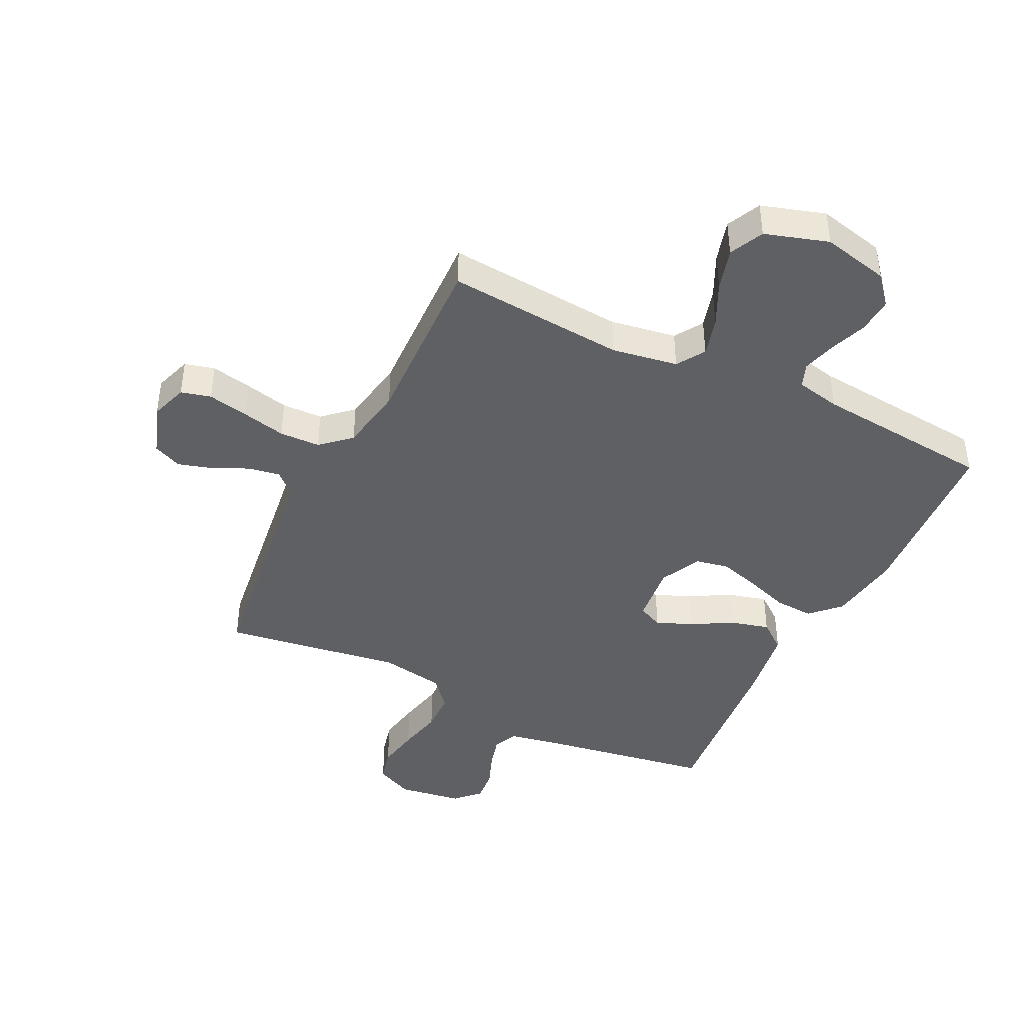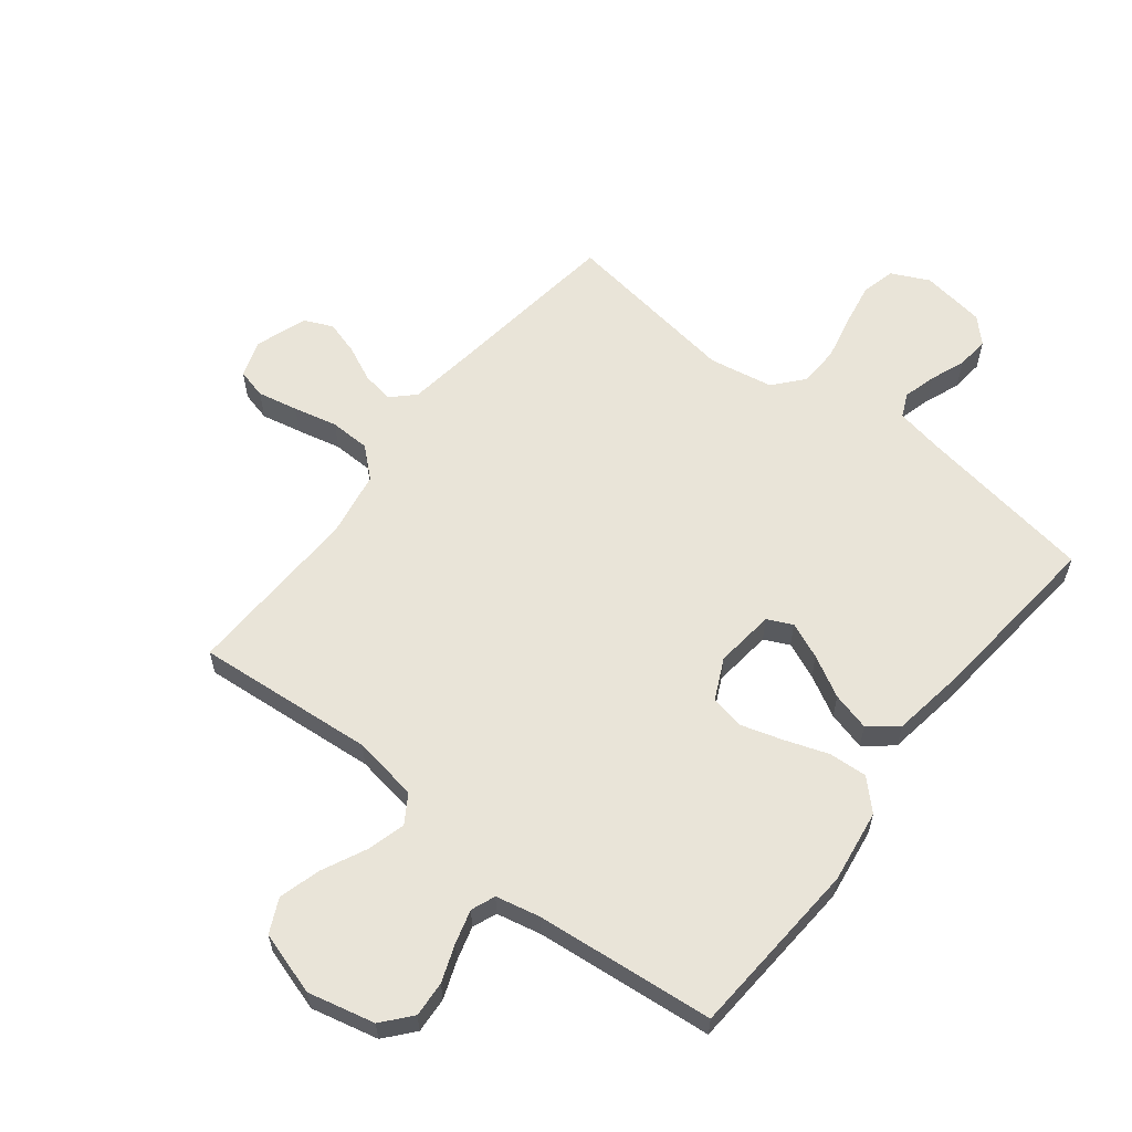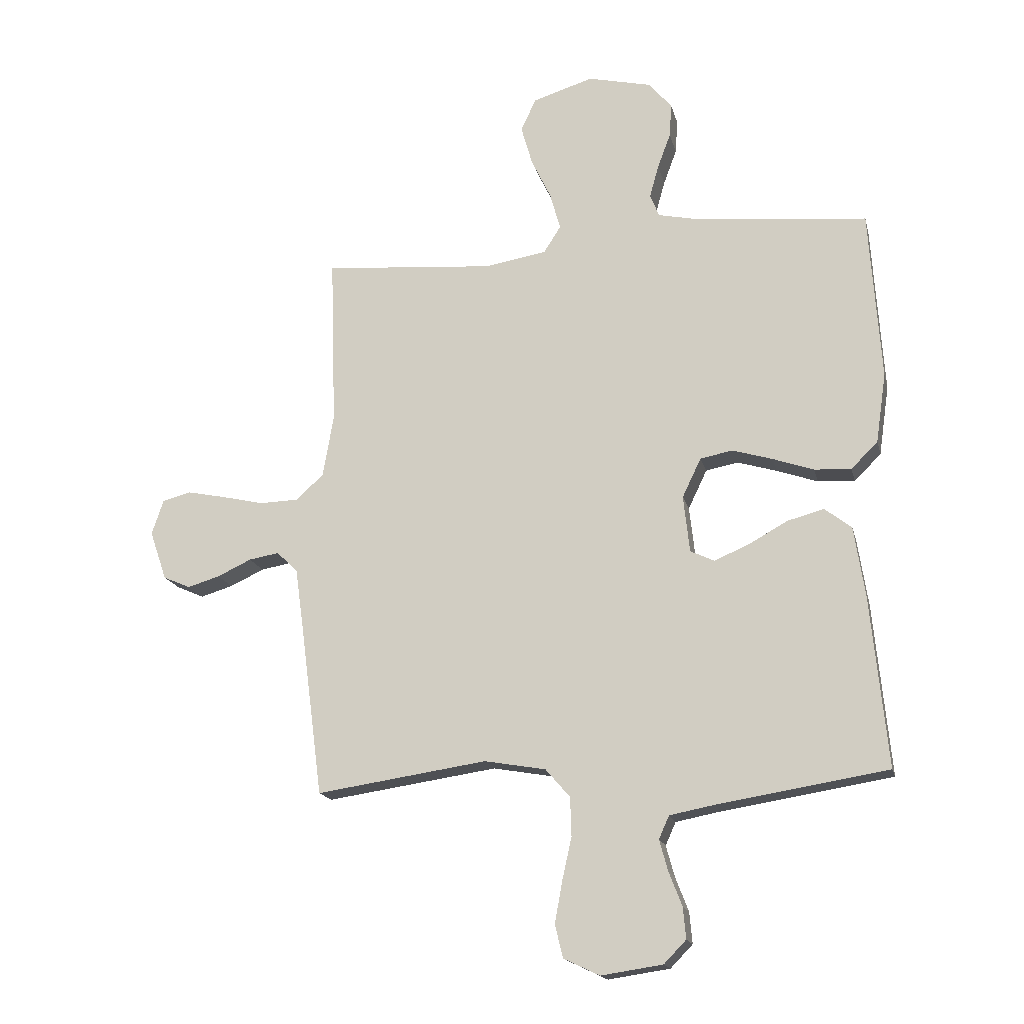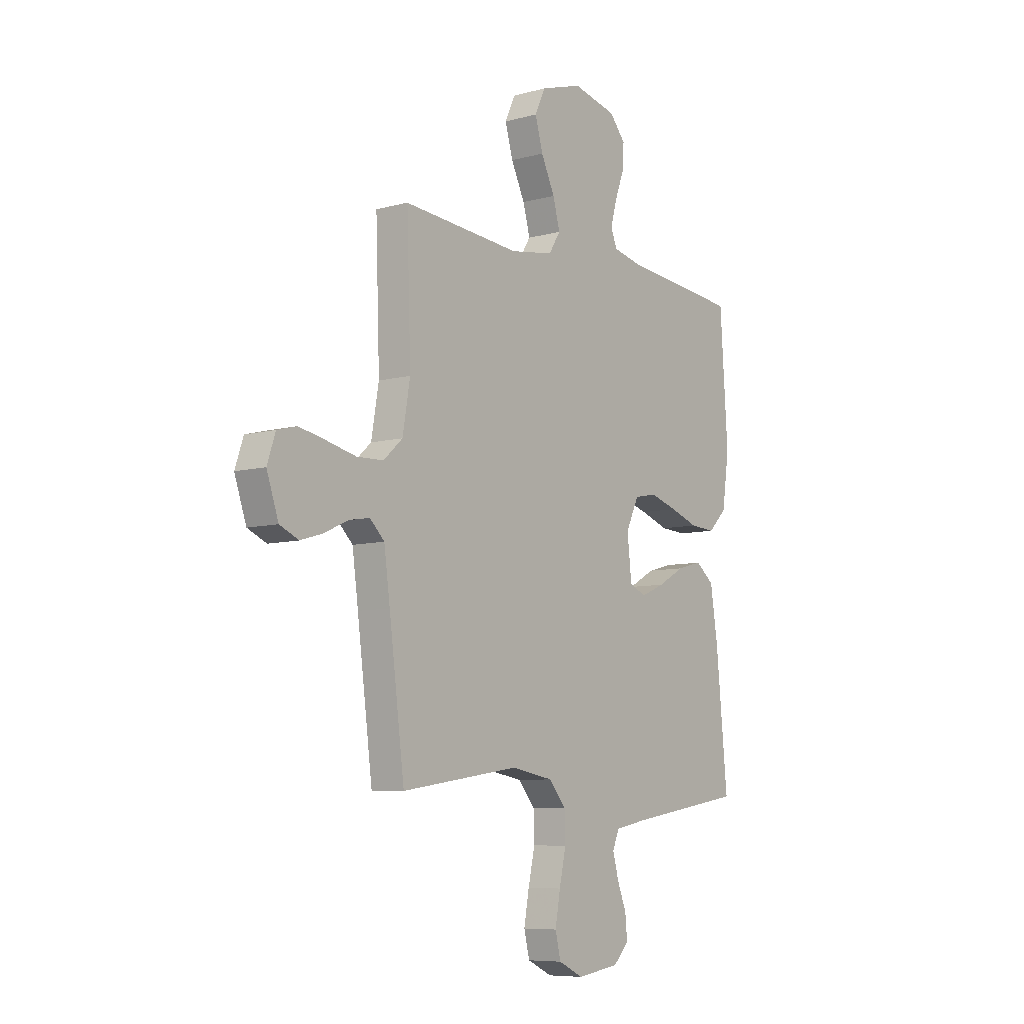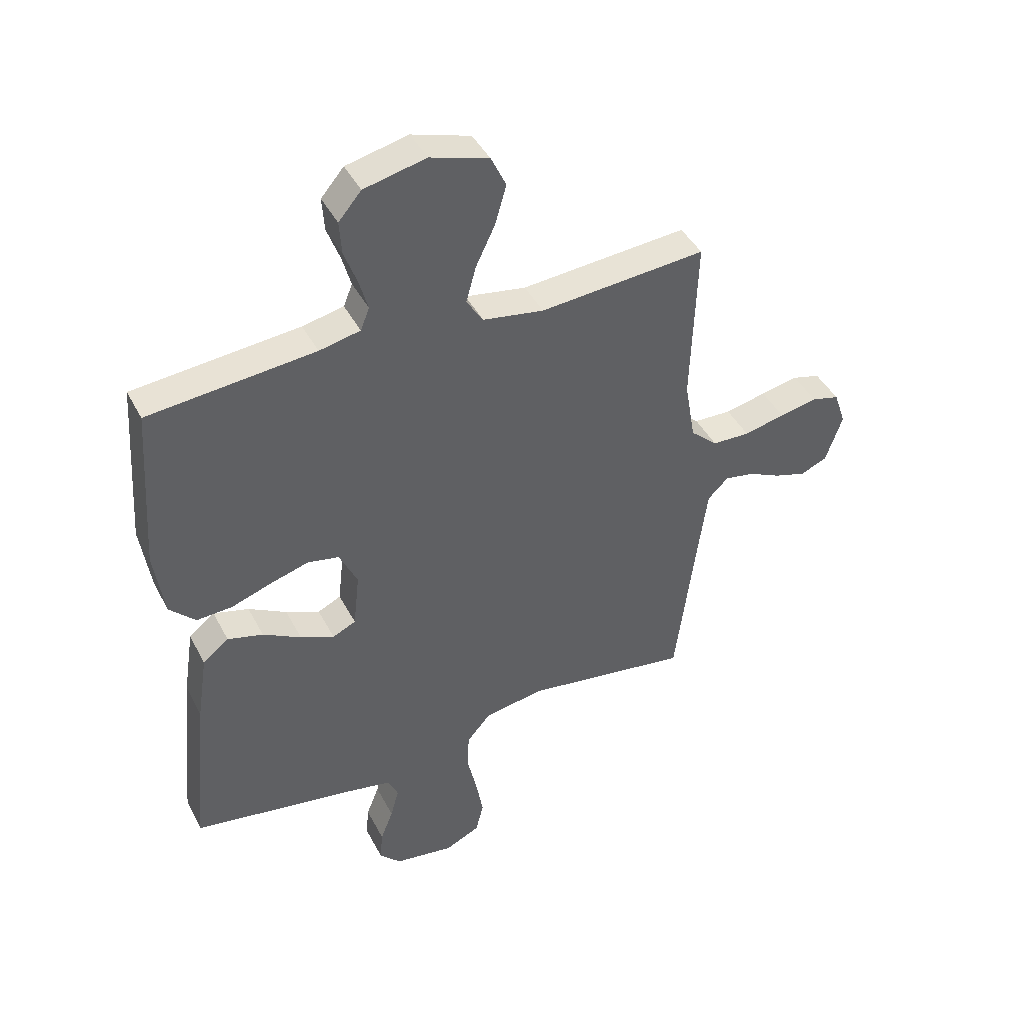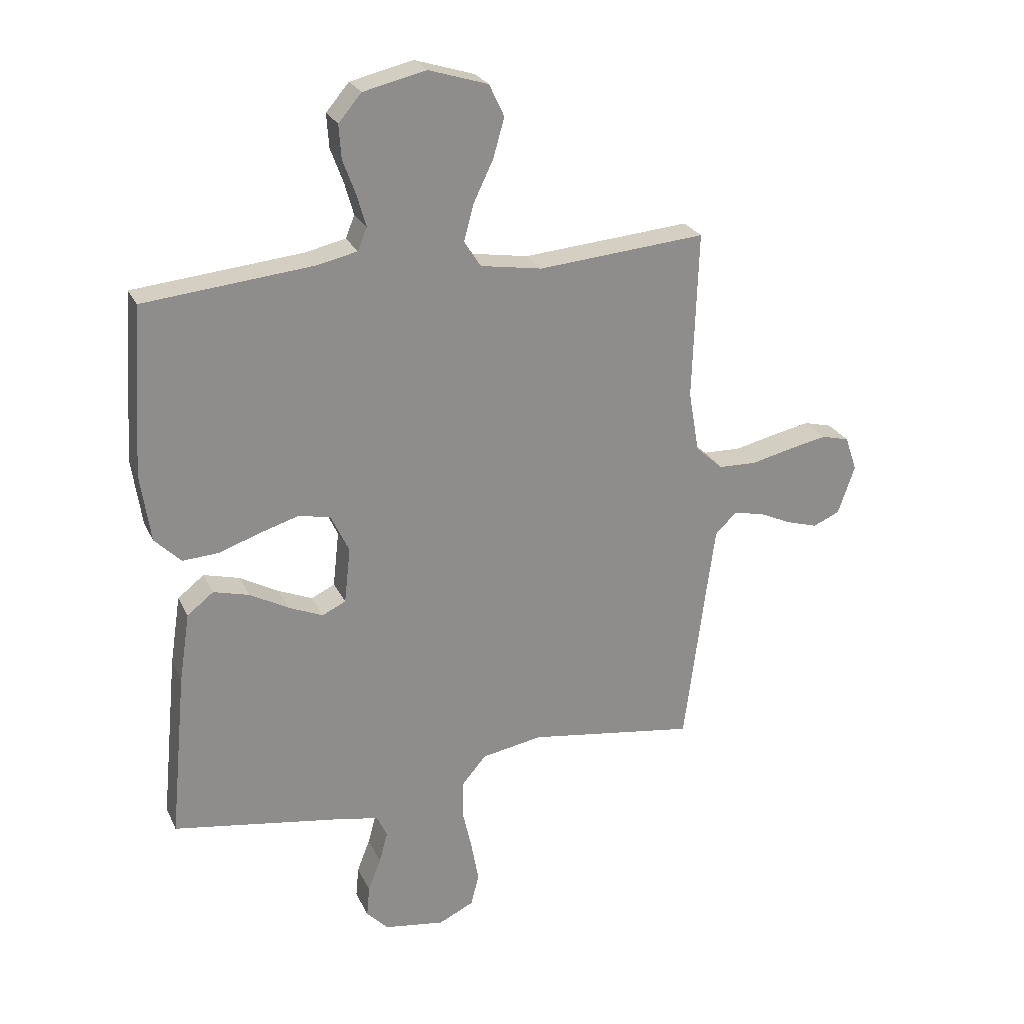
<metadata>
{"format":"obj","ext":"obj","renderer":"f3d","projection":"perspective","resolution":1024,"background":"white","views":[{"elev":-42.5,"azim":-26.1,"up":"+Y"},{"elev":60.1,"azim":38.0,"up":"+Y"},{"elev":-17.0,"azim":13.1,"up":"+Z"},{"elev":-7.7,"azim":-52.6,"up":"+Z"},{"elev":42.8,"azim":154.2,"up":"+Z"},{"elev":25.2,"azim":159.4,"up":"+Z"}]}
</metadata>
<code>
v 0.5 0.07 -0.5
v 0.2 0.07 -0.548
v 0.122 0.07 -0.563
v 0.104 0.07 -0.603
v 0.119 0.07 -0.658
v 0.142 0.07 -0.717
v 0.147 0.07 -0.772
v 0.108 0.07 -0.812
v 0 0.07 -0.828
v -0.063 0.07 -0.798
v -0.077 0.07 -0.741
v -0.064 0.07 -0.669
v -0.047 0.07 -0.593
v -0.049 0.07 -0.525
v -0.092 0.07 -0.475
v -0.2 0.07 -0.456
v -0.5 0.07 -0.5
v -0.539 0.07 -0.2
v -0.554 0.07 -0.09
v -0.591 0.07 -0.054
v -0.644 0.07 -0.063
v -0.704 0.07 -0.091
v -0.761 0.07 -0.108
v -0.809 0.07 -0.087
v -0.839 0.07 0
v -0.818 0.07 0.062
v -0.768 0.07 0.075
v -0.7 0.07 0.061
v -0.626 0.07 0.044
v -0.558 0.07 0.046
v -0.509 0.07 0.09
v -0.49 0.07 0.2
v -0.5 0.07 0.5
v -0.2 0.07 0.475
v -0.09 0.07 0.493
v -0.06 0.07 0.54
v -0.078 0.07 0.605
v -0.113 0.07 0.678
v -0.133 0.07 0.748
v -0.106 0.07 0.805
v 0 0.07 0.838
v 0.112 0.07 0.812
v 0.153 0.07 0.764
v 0.149 0.07 0.704
v 0.126 0.07 0.642
v 0.11 0.07 0.585
v 0.126 0.07 0.545
v 0.2 0.07 0.529
v 0.5 0.07 0.5
v 0.52 0.07 0.2
v 0.502 0.07 0.077
v 0.455 0.07 0.03
v 0.39 0.07 0.034
v 0.318 0.07 0.059
v 0.248 0.07 0.08
v 0.191 0.07 0.069
v 0.158 0.07 0
v 0.169 0.07 -0.1
v 0.211 0.07 -0.12
v 0.272 0.07 -0.094
v 0.341 0.07 -0.056
v 0.405 0.07 -0.039
v 0.452 0.07 -0.076
v 0.471 0.07 -0.2
v 0.5 0 -0.5
v 0.2 0 -0.548
v 0.122 0 -0.563
v 0.104 0 -0.603
v 0.119 0 -0.658
v 0.142 0 -0.717
v 0.147 0 -0.772
v 0.108 0 -0.812
v 0 0 -0.828
v -0.063 0 -0.798
v -0.077 0 -0.741
v -0.064 0 -0.669
v -0.047 0 -0.593
v -0.049 0 -0.525
v -0.092 0 -0.475
v -0.2 0 -0.456
v -0.5 0 -0.5
v -0.539 0 -0.2
v -0.554 0 -0.09
v -0.591 0 -0.054
v -0.644 0 -0.063
v -0.704 0 -0.091
v -0.761 0 -0.108
v -0.809 0 -0.087
v -0.839 0 0
v -0.818 0 0.062
v -0.768 0 0.075
v -0.7 0 0.061
v -0.626 0 0.044
v -0.558 0 0.046
v -0.509 0 0.09
v -0.49 0 0.2
v -0.5 0 0.5
v -0.2 0 0.475
v -0.09 0 0.493
v -0.06 0 0.54
v -0.078 0 0.605
v -0.113 0 0.678
v -0.133 0 0.748
v -0.106 0 0.805
v 0 0 0.838
v 0.112 0 0.812
v 0.153 0 0.764
v 0.149 0 0.704
v 0.126 0 0.642
v 0.11 0 0.585
v 0.126 0 0.545
v 0.2 0 0.529
v 0.5 0 0.5
v 0.52 0 0.2
v 0.502 0 0.077
v 0.455 0 0.03
v 0.39 0 0.034
v 0.318 0 0.059
v 0.248 0 0.08
v 0.191 0 0.069
v 0.158 0 0
v 0.169 0 -0.1
v 0.211 0 -0.12
v 0.272 0 -0.094
v 0.341 0 -0.056
v 0.405 0 -0.039
v 0.452 0 -0.076
v 0.471 0 -0.2
f 63 64 1 2
f 60 61 62 63
f 59 60 63 2
f 58 59 2 3
f 57 58 3 4
f 51 52 53 54
f 51 54 55
f 48 49 50 51
f 47 48 51 55
f 46 47 55 56
f 42 43 44 45
f 42 45 46
f 41 42 46
f 37 38 39 40
f 36 37 40 41
f 32 33 34
f 31 32 34 35
f 26 27 28 29
f 24 25 26 29
f 24 29 30
f 21 22 23 24
f 20 21 24 30
f 19 20 30 31
f 16 17 18
f 15 16 18 19
f 10 11 12 13
f 8 9 10 13
f 8 13 14
f 5 6 7 8
f 4 5 8 14
f 57 4 14 15
f 36 41 46 56
f 35 36 56 57
f 31 35 57
f 15 19 31 57
f 66 65 128 127
f 127 126 125 124
f 66 127 124 123
f 67 66 123 122
f 68 67 122 121
f 118 117 116 115
f 119 118 115
f 115 114 113 112
f 119 115 112 111
f 120 119 111 110
f 109 108 107 106
f 110 109 106
f 110 106 105
f 104 103 102 101
f 105 104 101 100
f 98 97 96
f 99 98 96 95
f 93 92 91 90
f 93 90 89 88
f 94 93 88
f 88 87 86 85
f 94 88 85 84
f 95 94 84 83
f 82 81 80
f 83 82 80 79
f 77 76 75 74
f 77 74 73 72
f 78 77 72
f 72 71 70 69
f 78 72 69 68
f 79 78 68 121
f 120 110 105 100
f 121 120 100 99
f 121 99 95
f 121 95 83 79
f 1 65 66 2
f 2 66 67 3
f 3 67 68 4
f 4 68 69 5
f 5 69 70 6
f 6 70 71 7
f 7 71 72 8
f 8 72 73 9
f 9 73 74 10
f 10 74 75 11
f 11 75 76 12
f 12 76 77 13
f 13 77 78 14
f 14 78 79 15
f 15 79 80 16
f 16 80 81 17
f 17 81 82 18
f 18 82 83 19
f 19 83 84 20
f 20 84 85 21
f 21 85 86 22
f 22 86 87 23
f 23 87 88 24
f 24 88 89 25
f 25 89 90 26
f 26 90 91 27
f 27 91 92 28
f 28 92 93 29
f 29 93 94 30
f 30 94 95 31
f 31 95 96 32
f 32 96 97 33
f 33 97 98 34
f 34 98 99 35
f 35 99 100 36
f 36 100 101 37
f 37 101 102 38
f 38 102 103 39
f 39 103 104 40
f 40 104 105 41
f 41 105 106 42
f 42 106 107 43
f 43 107 108 44
f 44 108 109 45
f 45 109 110 46
f 46 110 111 47
f 47 111 112 48
f 48 112 113 49
f 49 113 114 50
f 50 114 115 51
f 51 115 116 52
f 52 116 117 53
f 53 117 118 54
f 54 118 119 55
f 55 119 120 56
f 56 120 121 57
f 57 121 122 58
f 58 122 123 59
f 59 123 124 60
f 60 124 125 61
f 61 125 126 62
f 62 126 127 63
f 63 127 128 64
f 64 128 65 1

</code>
